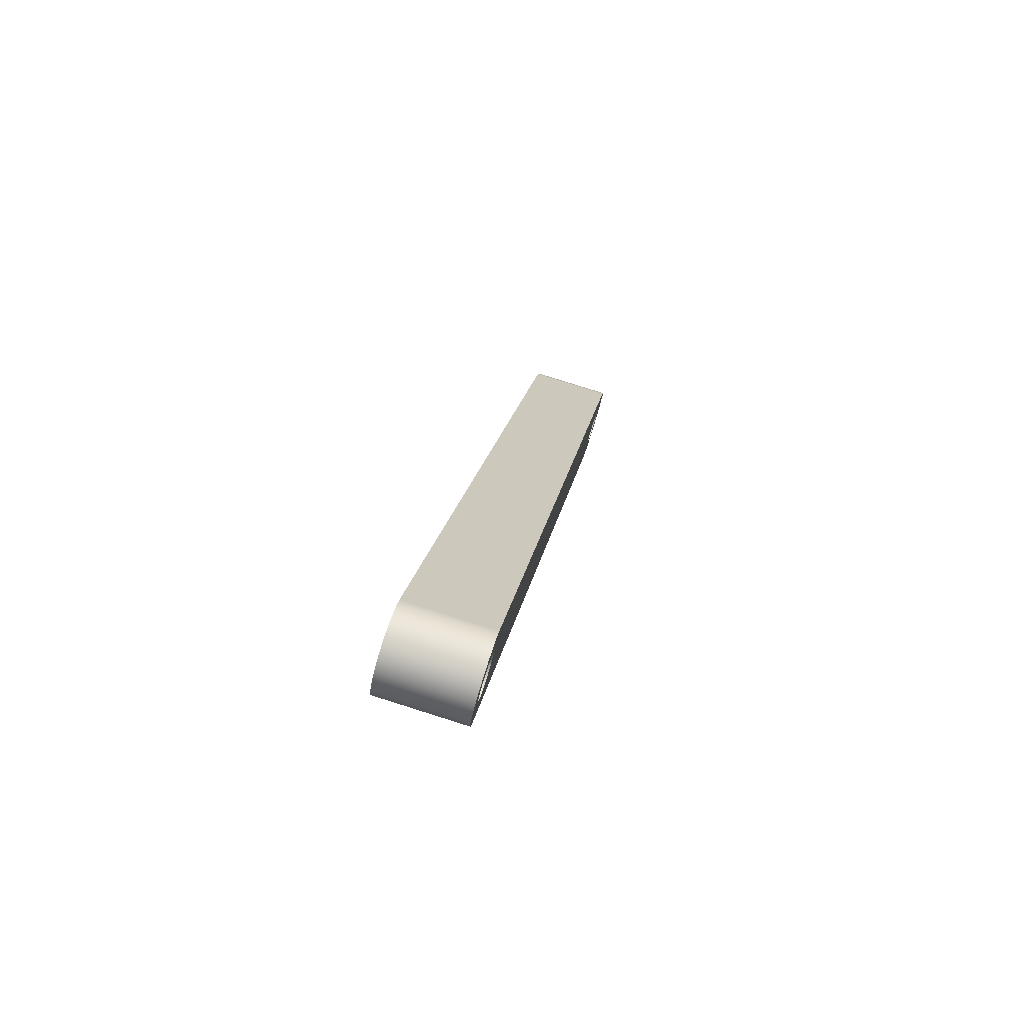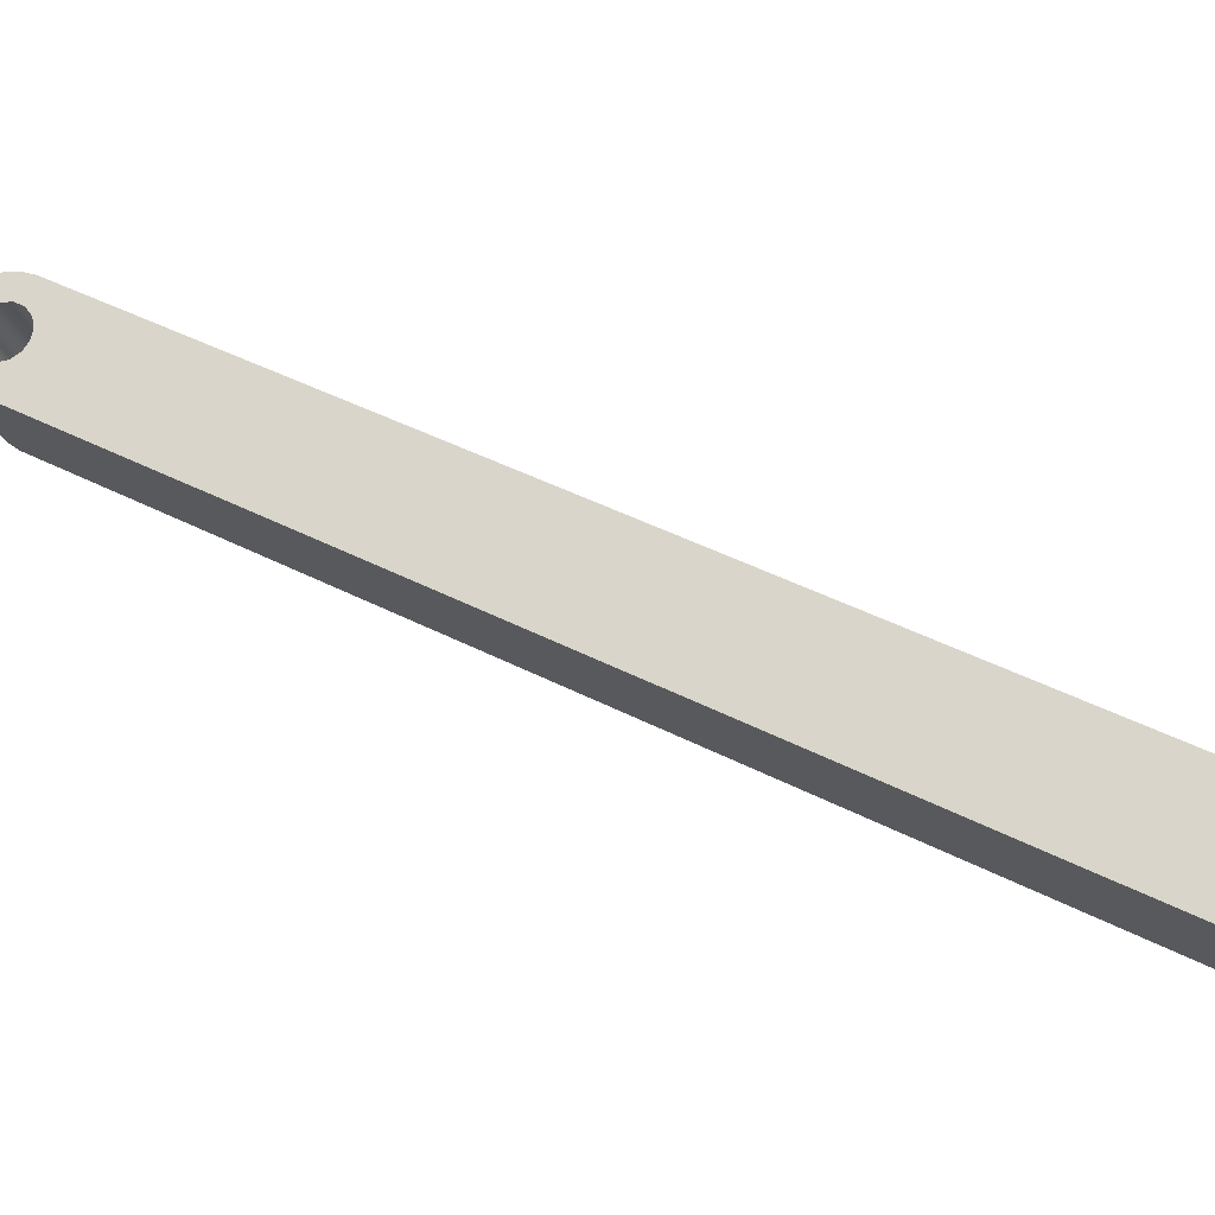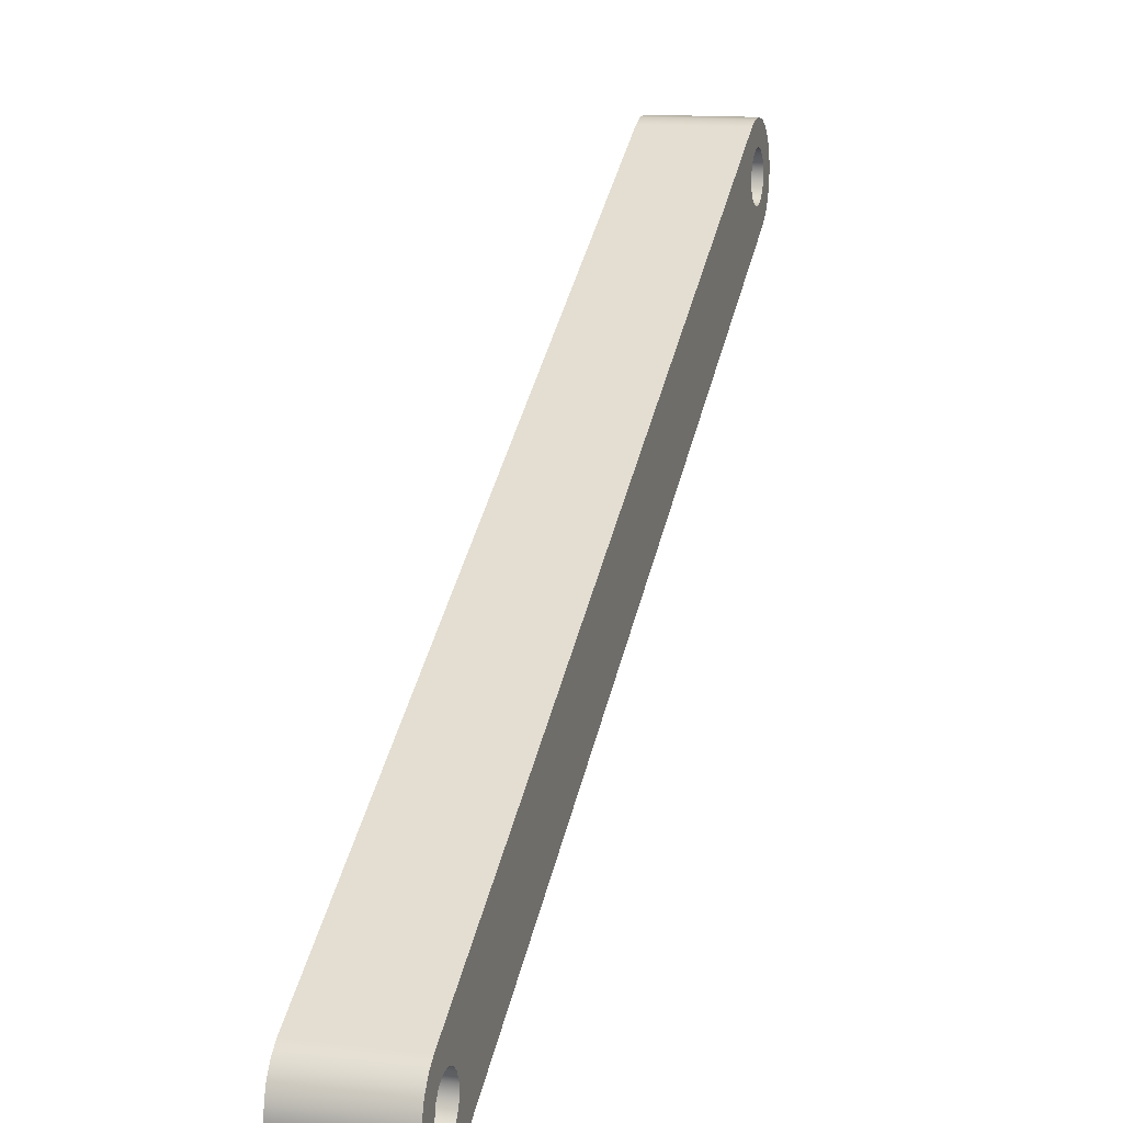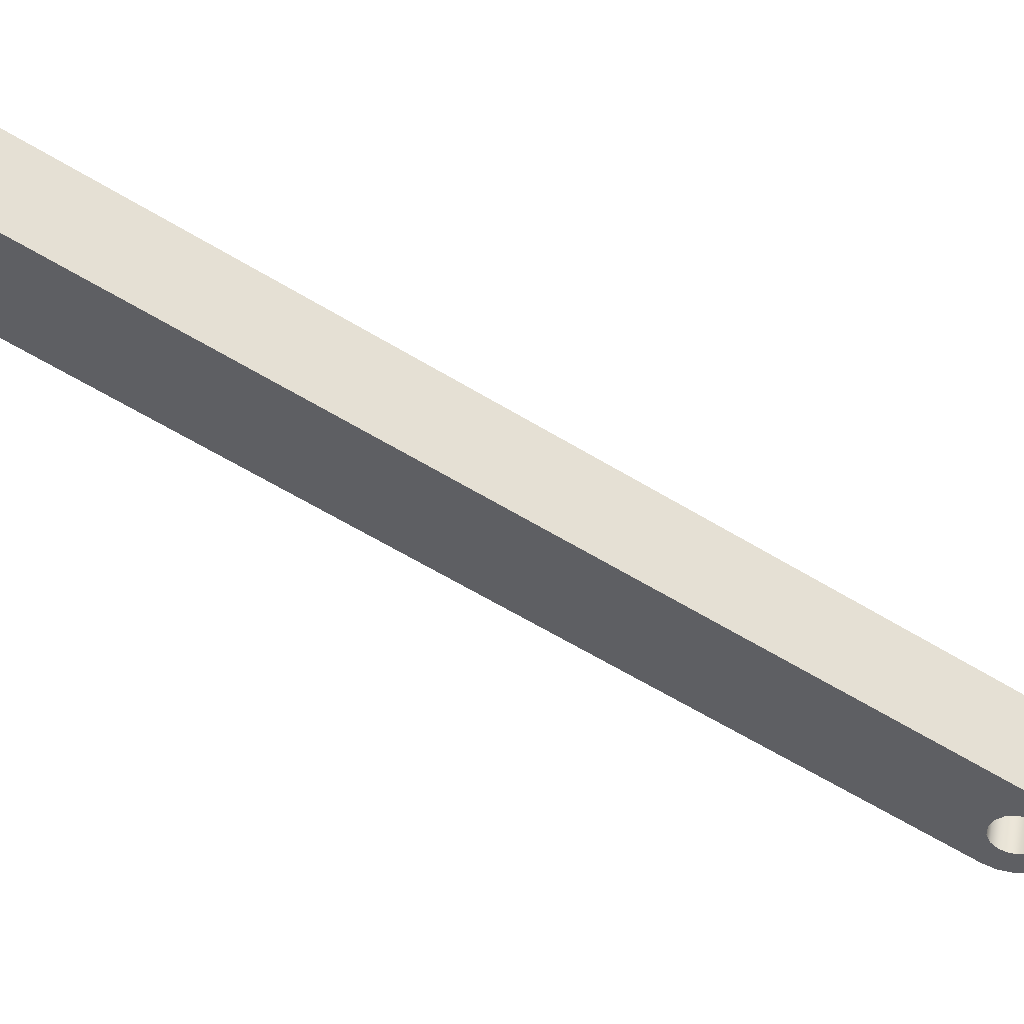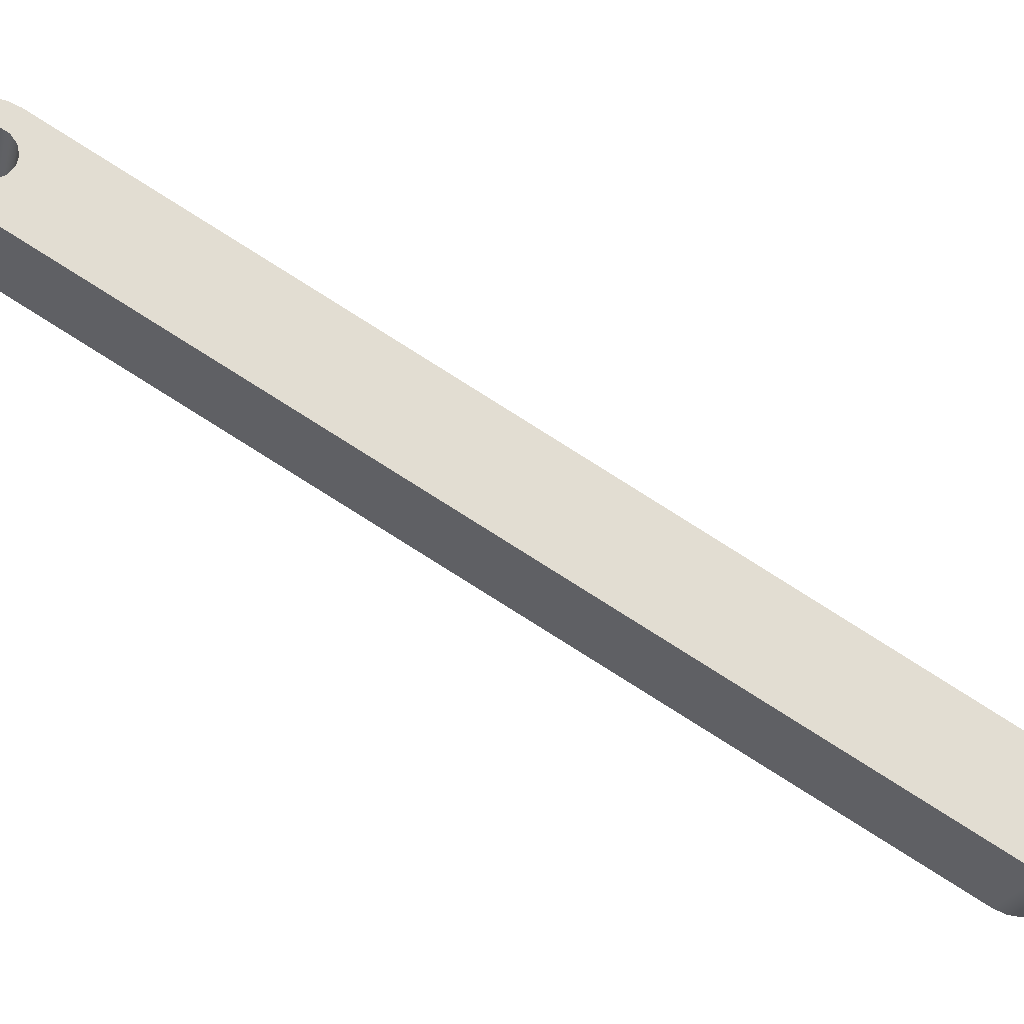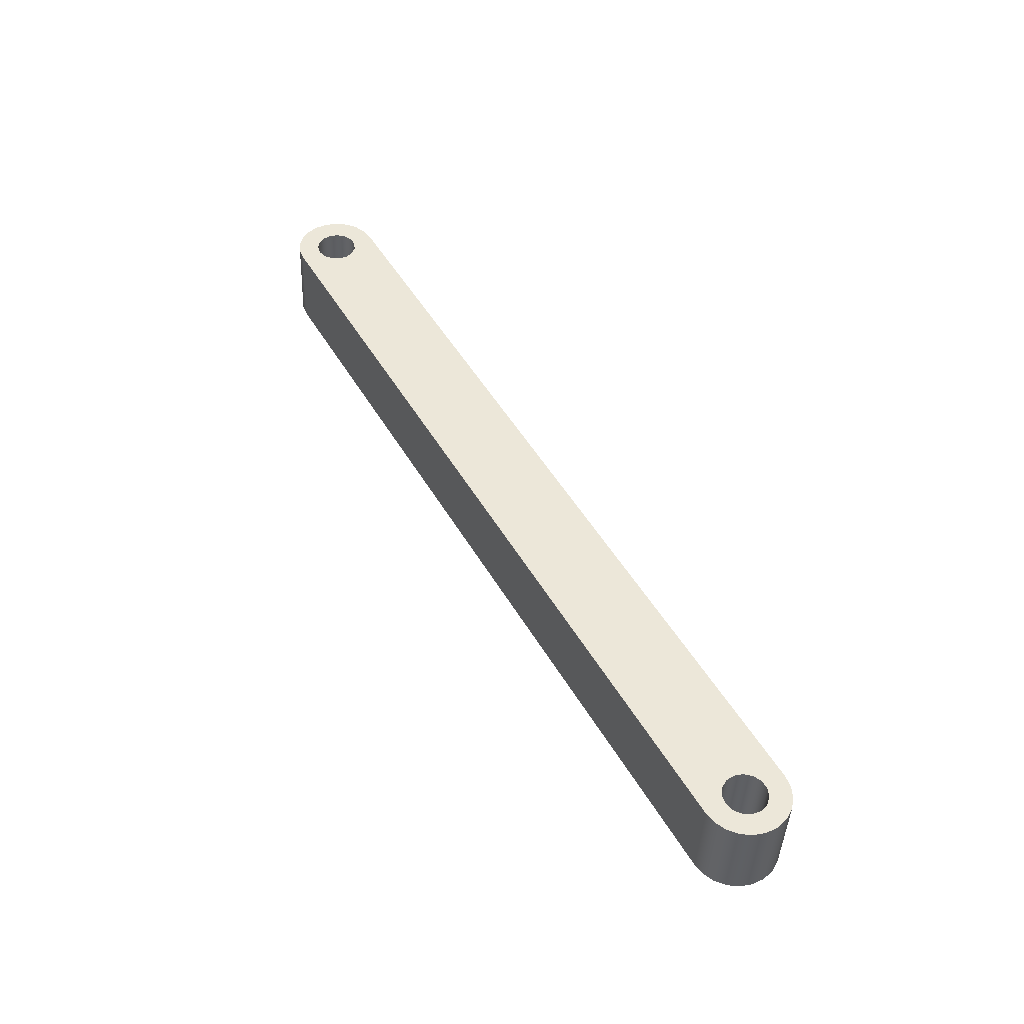
<metadata>
{"format":"obj","ext":"obj","renderer":"f3d","projection":"perspective","resolution":1024,"background":"white","views":[{"elev":79.1,"azim":17.5,"up":"+Z"},{"elev":-24.2,"azim":-76.6,"up":"+Y"},{"elev":12.7,"azim":15.6,"up":"+Y"},{"elev":44.9,"azim":-78.4,"up":"+Y"},{"elev":-23.4,"azim":-104.0,"up":"+Y"},{"elev":-42.7,"azim":87.7,"up":"+Z"}]}
</metadata>
<code>
v 0.1 -0.82 -4.646
v 0.1 -0.8302 -4.649
v 0.1 -0.8386 -4.655
v 0.1 -0.8438 -4.664
v 0.1 -0.8449 -4.674
v 0.1 -0.8417 -4.684
v 0.1 -0.8347 -4.692
v 0.1 -0.8252 -4.696
v 0.1 -0.8148 -4.696
v 0.1 -0.8053 -4.692
v 0.1 -0.7984 -4.684
v 0.1 -0.7951 -4.674
v 0.1 -0.7962 -4.664
v 0.1 -0.8014 -4.655
v 0.1 -0.8098 -4.649
v 0 -0.82 -4.646
v 0 -0.8098 -4.649
v 0 -0.8014 -4.655
v 0 -0.7962 -4.664
v 0 -0.7951 -4.674
v 0 -0.7984 -4.684
v 0 -0.8053 -4.692
v 0 -0.8148 -4.696
v 0 -0.8252 -4.696
v 0 -0.8347 -4.692
v 0 -0.8417 -4.684
v 0 -0.8449 -4.674
v 0 -0.8438 -4.664
v 0 -0.8386 -4.655
v 0 -0.8302 -4.649
v 0.1 -0.82 -4.646
v 0 -0.82 -4.646
v 0.1 -1.304 -3.771
v 0.1 -1.314 -3.773
v 0.1 -1.322 -3.779
v 0.1 -1.327 -3.788
v 0.1 -1.328 -3.799
v 0.1 -1.325 -3.809
v 0.1 -1.318 -3.816
v 0.1 -1.309 -3.821
v 0.1 -1.298 -3.821
v 0.1 -1.289 -3.816
v 0.1 -1.282 -3.809
v 0.1 -1.279 -3.799
v 0.1 -1.28 -3.788
v 0.1 -1.285 -3.779
v 0.1 -1.293 -3.773
v 0 -1.304 -3.771
v 0 -1.293 -3.773
v 0 -1.285 -3.779
v 0 -1.28 -3.788
v 0 -1.279 -3.799
v 0 -1.282 -3.809
v 0 -1.289 -3.816
v 0 -1.298 -3.821
v 0 -1.309 -3.821
v 0 -1.318 -3.816
v 0 -1.325 -3.809
v 0 -1.328 -3.799
v 0 -1.327 -3.788
v 0 -1.322 -3.779
v 0 -1.314 -3.773
v 0.1 -1.304 -3.771
v 0 -1.304 -3.771
v 0 -0.7762 -4.647
v 0 -1.26 -3.772
v 0.1 -1.26 -3.772
v 0.1 -0.7762 -4.647
v 0 -0.8638 -4.696
v 0 -0.8552 -4.707
v 0 -0.8438 -4.715
v 0 -0.8304 -4.72
v 0 -0.8162 -4.721
v 0 -0.8023 -4.718
v 0 -0.7898 -4.711
v 0 -0.7798 -4.701
v 0 -0.7731 -4.689
v 0 -0.7701 -4.675
v 0 -0.7712 -4.661
v 0 -0.7762 -4.647
v 0.1 -0.7762 -4.647
v 0.1 -0.7712 -4.661
v 0.1 -0.7701 -4.675
v 0.1 -0.7731 -4.689
v 0.1 -0.7798 -4.701
v 0.1 -0.7898 -4.711
v 0.1 -0.8023 -4.718
v 0.1 -0.8162 -4.721
v 0.1 -0.8304 -4.72
v 0.1 -0.8438 -4.715
v 0.1 -0.8552 -4.707
v 0.1 -0.8638 -4.696
v 0 -1.347 -3.82
v 0 -0.8638 -4.696
v 0.1 -0.8638 -4.696
v 0.1 -1.347 -3.82
v 0 -1.26 -3.772
v 0 -1.268 -3.761
v 0 -1.28 -3.752
v 0 -1.293 -3.747
v 0 -1.307 -3.746
v 0 -1.321 -3.749
v 0 -1.334 -3.756
v 0 -1.344 -3.766
v 0 -1.351 -3.779
v 0 -1.353 -3.793
v 0 -1.352 -3.807
v 0 -1.347 -3.82
v 0.1 -1.347 -3.82
v 0.1 -1.352 -3.807
v 0.1 -1.353 -3.793
v 0.1 -1.351 -3.779
v 0.1 -1.344 -3.766
v 0.1 -1.334 -3.756
v 0.1 -1.321 -3.749
v 0.1 -1.307 -3.746
v 0.1 -1.293 -3.747
v 0.1 -1.28 -3.752
v 0.1 -1.268 -3.761
v 0.1 -1.26 -3.772
v 0.1 -1.304 -3.771
v 0.1 -1.293 -3.773
v 0.1 -1.285 -3.779
v 0.1 -1.28 -3.788
v 0.1 -1.279 -3.799
v 0.1 -1.282 -3.809
v 0.1 -1.289 -3.816
v 0.1 -1.298 -3.821
v 0.1 -1.309 -3.821
v 0.1 -1.318 -3.816
v 0.1 -1.325 -3.809
v 0.1 -1.328 -3.799
v 0.1 -1.327 -3.788
v 0.1 -1.322 -3.779
v 0.1 -1.314 -3.773
v 0.1 -0.82 -4.646
v 0.1 -0.8098 -4.649
v 0.1 -0.8014 -4.655
v 0.1 -0.7962 -4.664
v 0.1 -0.7951 -4.674
v 0.1 -0.7984 -4.684
v 0.1 -0.8053 -4.692
v 0.1 -0.8148 -4.696
v 0.1 -0.8252 -4.696
v 0.1 -0.8347 -4.692
v 0.1 -0.8417 -4.684
v 0.1 -0.8449 -4.674
v 0.1 -0.8438 -4.664
v 0.1 -0.8386 -4.655
v 0.1 -0.8302 -4.649
v 0.1 -1.26 -3.772
v 0.1 -1.268 -3.761
v 0.1 -1.28 -3.752
v 0.1 -1.293 -3.747
v 0.1 -1.307 -3.746
v 0.1 -1.321 -3.749
v 0.1 -1.334 -3.756
v 0.1 -1.344 -3.766
v 0.1 -1.351 -3.779
v 0.1 -1.353 -3.793
v 0.1 -1.352 -3.807
v 0.1 -1.347 -3.82
v 0.1 -0.8638 -4.696
v 0.1 -0.8552 -4.707
v 0.1 -0.8438 -4.715
v 0.1 -0.8304 -4.72
v 0.1 -0.8162 -4.721
v 0.1 -0.8023 -4.718
v 0.1 -0.7898 -4.711
v 0.1 -0.7798 -4.701
v 0.1 -0.7731 -4.689
v 0.1 -0.7701 -4.675
v 0.1 -0.7712 -4.661
v 0.1 -0.7762 -4.647
v 0 -1.304 -3.771
v 0 -1.314 -3.773
v 0 -1.322 -3.779
v 0 -1.327 -3.788
v 0 -1.328 -3.799
v 0 -1.325 -3.809
v 0 -1.318 -3.816
v 0 -1.309 -3.821
v 0 -1.298 -3.821
v 0 -1.289 -3.816
v 0 -1.282 -3.809
v 0 -1.279 -3.799
v 0 -1.28 -3.788
v 0 -1.285 -3.779
v 0 -1.293 -3.773
v 0 -0.82 -4.646
v 0 -0.8302 -4.649
v 0 -0.8386 -4.655
v 0 -0.8438 -4.664
v 0 -0.8449 -4.674
v 0 -0.8417 -4.684
v 0 -0.8347 -4.692
v 0 -0.8252 -4.696
v 0 -0.8148 -4.696
v 0 -0.8053 -4.692
v 0 -0.7984 -4.684
v 0 -0.7951 -4.674
v 0 -0.7962 -4.664
v 0 -0.8014 -4.655
v 0 -0.8098 -4.649
v 0 -1.347 -3.82
v 0 -1.352 -3.807
v 0 -1.353 -3.793
v 0 -1.351 -3.779
v 0 -1.344 -3.766
v 0 -1.334 -3.756
v 0 -1.321 -3.749
v 0 -1.307 -3.746
v 0 -1.293 -3.747
v 0 -1.28 -3.752
v 0 -1.268 -3.761
v 0 -1.26 -3.772
v 0 -0.7762 -4.647
v 0 -0.7712 -4.661
v 0 -0.7701 -4.675
v 0 -0.7731 -4.689
v 0 -0.7798 -4.701
v 0 -0.7898 -4.711
v 0 -0.8023 -4.718
v 0 -0.8162 -4.721
v 0 -0.8304 -4.72
v 0 -0.8438 -4.715
v 0 -0.8552 -4.707
v 0 -0.8638 -4.696
g 9207e976-e314-11ea-b454-54bf646e7e1f
f 2 30 1
f 1 30 32
f 31 16 15
f 15 16 17
f 15 17 14
f 14 17 18
f 14 18 13
f 13 18 19
f 13 19 12
f 12 19 20
f 12 20 11
f 11 20 21
f 11 21 10
f 10 21 22
f 10 22 9
f 9 22 23
f 9 23 8
f 8 23 24
f 8 24 7
f 7 24 25
f 7 25 6
f 6 25 26
f 6 26 5
f 5 26 27
f 5 27 4
f 4 27 28
f 4 28 3
f 3 28 29
f 3 29 2
f 2 29 30
g 9208acac-e314-11ea-92b5-54bf646e7e1f
f 34 62 33
f 33 62 64
f 63 48 47
f 47 48 49
f 47 49 46
f 46 49 50
f 46 50 45
f 45 50 51
f 45 51 44
f 44 51 52
f 44 52 43
f 43 52 53
f 43 53 42
f 42 53 54
f 42 54 41
f 41 54 55
f 41 55 40
f 40 55 56
f 40 56 39
f 39 56 57
f 39 57 38
f 38 57 58
f 38 58 37
f 37 58 59
f 37 59 36
f 36 59 60
f 36 60 35
f 35 60 61
f 35 61 34
f 34 61 62
g 92094952-e314-11ea-8c74-54bf646e7e1f
f 65 66 68
f 68 66 67
g 9209e540-e314-11ea-a7ca-54bf646e7e1f
f 92 69 91
f 91 69 70
f 91 70 90
f 90 70 71
f 90 71 89
f 89 71 72
f 89 72 88
f 88 72 73
f 88 73 87
f 87 73 74
f 87 74 86
f 86 74 75
f 86 75 85
f 85 75 76
f 85 76 84
f 84 76 77
f 84 77 83
f 83 77 78
f 83 78 82
f 82 78 79
f 82 79 81
f 81 79 80
g 920aa890-e314-11ea-bea0-54bf646e7e1f
f 93 94 96
f 96 94 95
g 920b44c6-e314-11ea-aeae-54bf646e7e1f
f 120 97 119
f 119 97 98
f 119 98 118
f 118 98 99
f 118 99 117
f 117 99 100
f 117 100 116
f 116 100 101
f 116 101 115
f 115 101 102
f 115 102 114
f 114 102 103
f 114 103 113
f 113 103 104
f 113 104 112
f 112 104 105
f 112 105 111
f 111 105 106
f 111 106 110
f 110 106 107
f 110 107 109
f 109 107 108
g 920be106-e314-11ea-88a5-54bf646e7e1f
f 122 154 121
f 121 154 155
f 121 155 135
f 135 155 156
f 135 156 157
f 154 122 153
f 153 122 123
f 153 123 152
f 152 123 151
f 151 123 124
f 151 124 125
f 125 126 151
f 151 126 136
f 151 136 174
f 174 136 137
f 174 137 138
f 136 126 150
f 150 126 127
f 150 127 149
f 149 127 128
f 149 128 148
f 148 128 163
f 148 163 147
f 147 163 146
f 146 163 164
f 146 164 145
f 145 164 165
f 145 165 144
f 144 165 166
f 144 166 167
f 128 129 163
f 163 129 162
f 162 129 130
f 162 130 131
f 131 132 162
f 162 132 161
f 161 132 160
f 160 132 133
f 160 133 159
f 159 133 158
f 158 133 134
f 158 134 157
f 157 134 135
f 138 139 174
f 174 139 173
f 173 139 140
f 173 140 172
f 172 140 171
f 171 140 141
f 171 141 170
f 170 141 169
f 169 141 142
f 169 142 168
f 168 142 143
f 168 143 167
f 167 143 144
g 920ca44a-e314-11ea-b4ec-54bf646e7e1f
f 176 212 175
f 175 212 213
f 175 213 189
f 189 213 214
f 189 214 188
f 188 214 215
f 188 215 216
f 177 210 176
f 176 210 211
f 176 211 212
f 210 177 209
f 209 177 178
f 209 178 208
f 208 178 207
f 207 178 179
f 207 179 206
f 206 179 205
f 205 179 180
f 205 180 181
f 181 182 205
f 205 182 228
f 228 182 183
f 228 183 193
f 193 183 192
f 192 183 184
f 192 184 191
f 191 184 185
f 191 185 190
f 190 185 216
f 190 216 217
f 185 186 216
f 216 186 187
f 216 187 188
f 193 194 228
f 228 194 195
f 228 195 227
f 227 195 196
f 227 196 226
f 226 196 197
f 226 197 225
f 225 197 224
f 224 197 198
f 224 198 223
f 223 198 199
f 223 199 222
f 222 199 200
f 222 200 221
f 221 200 220
f 220 200 201
f 220 201 219
f 219 201 218
f 218 201 202
f 218 202 217
f 217 202 203
f 217 203 204
f 204 190 217

</code>
